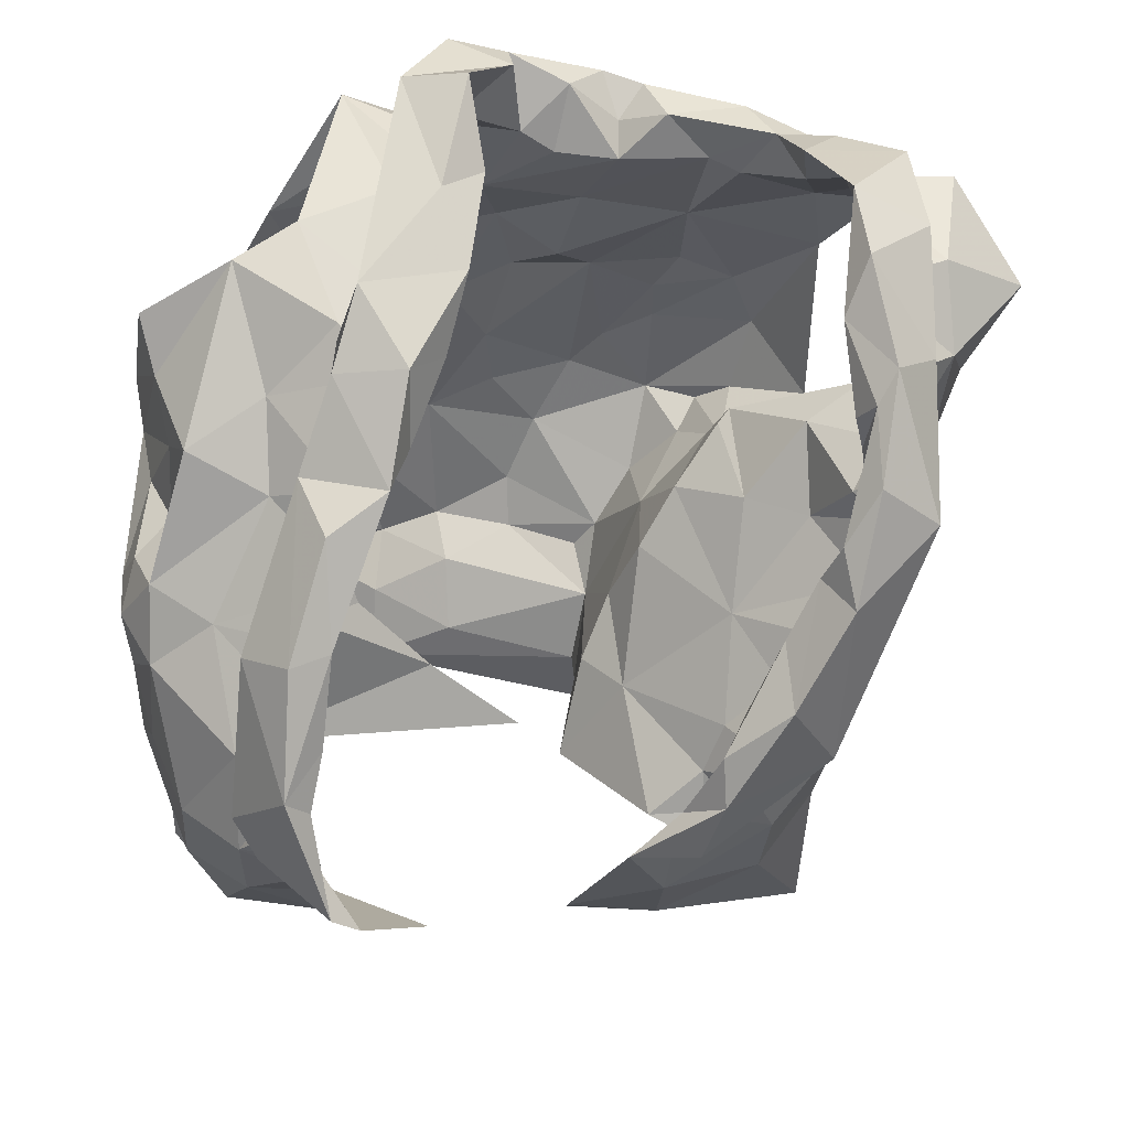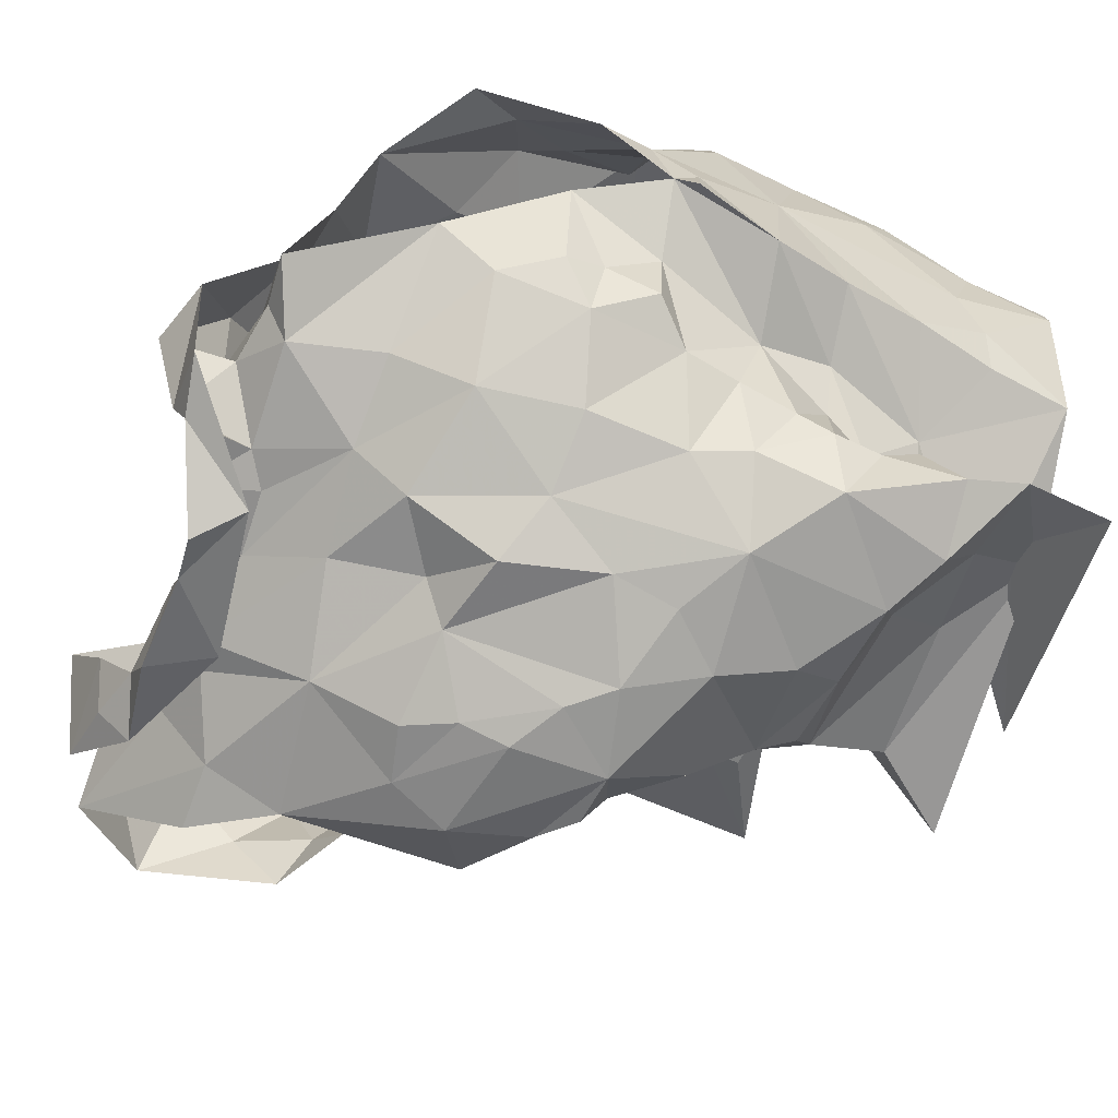
<metadata>
{"format":"obj","ext":"obj","renderer":"f3d","projection":"perspective","resolution":1024,"background":"white","views":[{"elev":45.7,"azim":1.9,"up":"+Y"},{"elev":-74.4,"azim":-113.9,"up":"+Z"}]}
</metadata>
<code>
v -0.1787 0.03296 0.02941
v -0.1804 0.04612 0.0221
v -0.1282 0.1173 -0.001637
v -0.1292 0.1356 -0.01324
v -0.1166 0.1649 -0.03686
v -0.103 0.1709 -0.05131
v -0.1817 0.1189 -0.07131
v -0.1925 0.1131 -0.05022
v -0.2147 0.06932 -0.03995
v -0.2239 0.0499 -0.02566
v -0.1988 0.03034 0.02946
v -0.2088 0.05282 -0.01042
v -0.1302 0.1581 -0.05691
v -0.1488 0.1477 -0.04749
v -0.1742 0.1333 -0.06886
v -0.1688 0.1219 -0.03635
v -0.1734 0.06321 0.01604
v -0.2043 0.09379 -0.03963
v -0.178 0.1298 -0.06488
v -0.1259 0.1571 -0.03039
v -0.1467 0.1239 -0.02616
v -0.1344 0.1475 -0.01406
v -0.1718 0.09071 -0.01093
v -0.3678 0.03604 0.02267
v -0.3717 0.06806 0.02822
v -0.3714 0.1327 0.03551
v -0.3644 0.2138 -0.01912
v -0.3697 0.1403 -0.0566
v -0.3636 0.1107 -0.05625
v -0.3594 0.0843 -0.04721
v -0.3512 0.02804 -0.03269
v -0.3486 -0.001548 -0.02661
v -0.3675 0.007225 0.02477
v -0.3594 0.03244 -0.0217
v -0.3682 0.007678 0.01035
v -0.3648 0.1541 -0.004598
v -0.3717 0.1737 -0.03376
v -0.3722 0.07768 0.01166
v -0.3643 0.04247 -0.003985
v -0.3695 0.1396 -0.03909
v -0.3555 0.1556 0.01376
v -0.3702 0.1556 -0.02677
v -0.3736 0.1318 0.01596
v -0.3691 0.1102 -0.01519
v -0.3563 0.05629 -0.03811
v -0.1144 0.1979 0.05165
v -0.1432 0.2333 -0.08616
v -0.2343 0.227 -0.1125
v -0.2204 0.24 -0.1171
v -0.2147 0.2307 -0.1023
v -0.2142 0.2238 -0.09021
v -0.1423 0.2428 -0.05842
v -0.1267 0.2376 -0.02801
v -0.1369 0.239 -0.01051
v -0.1273 0.193 0.04746
v -0.1498 0.1842 0.06177
v -0.1462 0.1481 0.06315
v -0.1698 0.1459 0.08102
v -0.1984 0.2394 -0.09458
v -0.2054 0.1002 0.1038
v -0.2066 0.2384 -0.1123
v -0.1727 0.2383 -0.101
v -0.1848 0.2181 -0.1003
v -0.1829 0.1036 0.1059
v -0.1427 0.1288 0.08562
v -0.1891 0.1141 0.09664
v -0.1419 0.262 -0.02972
v -0.1556 0.252 -0.0601
v -0.1772 0.1394 0.09576
v -0.1596 0.167 0.07182
v -0.1159 0.2275 0.00998
v -0.1404 0.2194 0.0283
v -0.1446 0.2394 0.006067
v -0.1171 0.2466 -0.03055
v -0.1228 0.249 -0.06441
v -0.1445 0.2456 -0.07628
v -0.1845 0.2251 -0.09042
v -0.1761 0.125 0.1039
v -0.1565 0.1562 0.092
v -0.1332 0.2156 0.05498
v -0.1438 0.1985 0.06261
v -0.1374 0.2432 -0.0367
v -0.1633 0.2409 -0.08305
v -0.1395 0.1852 0.07643
v -0.1349 0.2282 0.03254
v -0.1288 0.2379 0.02599
v -0.1373 0.256 -0.004794
v -0.1261 0.2075 -0.0929
v -0.2257 0.04937 0.08465
v -0.2251 0.06329 0.09486
v -0.1958 0.03157 0.0721
v -0.1263 0.2205 0.009691
v -0.1072 0.2401 -0.06386
v -0.1531 0.2285 -0.07566
v -0.08456 0.2144 -0.04115
v -0.147 0.01418 0.04945
v -0.1704 0.1173 0.08526
v -0.1938 0.06836 0.09099
v -0.1555 0.08172 0.01198
v -0.1106 0.2336 -0.03014
v -0.1624 0.05628 0.07069
v -0.1387 0.1019 0.01005
v -0.1576 0.1363 0.07598
v -0.1285 0.1632 0.05198
v -0.1143 0.1452 0.01112
v -0.1374 0.2052 0.02642
v -0.1237 0.1276 0.0276
v -0.1022 0.1886 -0.0294
v -0.1326 0.1745 0.03525
v -0.145 0.07022 0.05072
v -0.1596 0.08726 0.07882
v -0.1407 0.1063 0.06249
v -0.1321 0.1029 0.03539
v -0.1281 0.1351 0.04993
v -0.1277 0.1858 0.01394
v -0.1123 0.1735 -0.008524
v -0.1076 0.2117 -0.009782
v -0.3225 0.09394 0.1037
v -0.3095 0.1975 0.03687
v -0.2975 0.2326 0.01276
v -0.2355 0.2259 -0.09074
v -0.2465 0.2335 -0.09132
v -0.282 0.229 -0.01116
v -0.2962 0.1922 0.03686
v -0.2933 0.1675 0.05302
v -0.3034 0.1509 0.06479
v -0.3146 0.1356 0.07316
v -0.3 0.1381 0.09579
v -0.3143 0.1163 0.09319
v -0.3036 0.1221 0.1077
v -0.2308 0.2466 -0.1003
v -0.2509 0.2548 -0.1056
v -0.2991 0.1937 0.05886
v -0.2893 0.07986 0.12
v -0.2613 0.2727 -0.06894
v -0.3307 0.105 0.09617
v -0.3109 0.1301 0.1109
v -0.2834 0.2665 -0.0746
v -0.2586 0.2418 -0.01046
v -0.2706 0.2597 -0.1054
v -0.2668 0.2482 -0.0806
v -0.2995 0.223 0.01772
v -0.2754 0.2034 0.02951
v -0.2803 0.2017 0.0462
v -0.2751 0.2283 0.02054
v -0.2652 0.2212 0.006937
v -0.3264 0.1548 0.07328
v -0.2977 0.09002 0.1244
v -0.268 0.2564 -0.03245
v -0.2922 0.2422 -0.002791
v -0.3097 0.1644 0.0862
v -0.2553 0.2518 -0.04597
v -0.297 0.1651 0.08022
v -0.2486 0.2597 -0.09173
v -0.347 0.0008445 0.04771
v -0.271 0.04503 0.09139
v -0.3026 0.05576 0.08559
v -0.2803 0.2468 -0.06244
v -0.3139 0.2391 -0.03564
v -0.3337 0.2332 -0.02308
v -0.3061 0.08128 0.1002
v -0.2854 0.2188 0.01361
v -0.3638 0.09002 0.04954
v -0.3092 0.02778 0.07249
v -0.367 0.1473 0.02368
v -0.314 0.1375 0.08522
v -0.2989 0.2258 -0.002651
v -0.355 0.1792 0.00519
v -0.3205 0.1799 0.02755
v -0.322 0.2031 0.00665
v -0.3716 0.1015 0.02869
v -0.3592 0.1531 0.04124
v -0.2844 0.2433 -0.04755
v -0.3299 0.08818 0.09548
v -0.306 0.09657 0.1036
v -0.3383 0.1467 0.05182
v -0.3594 0.1307 0.05546
v -0.3555 0.04274 0.0601
v -0.3318 0.05183 0.08245
v -0.3594 0.1976 -0.0075
v -0.3471 0.1923 0.02068
v -0.3508 0.08574 0.0777
v -0.3299 0.1195 0.08309
v -0.185 0.09842 -0.1127
v -0.2084 0.0725 -0.1012
v -0.2285 0.0442 -0.0895
v -0.2285 0.01078 -0.06194
v -0.2312 0.01808 -0.008105
v -0.1469 0.1225 -0.08926
v -0.2041 0.08649 -0.06952
v -0.1762 0.1114 -0.07888
v -0.2237 0.03592 -0.07116
v -0.227 0.01891 -0.04387
v -0.3247 0.1882 -0.08601
v -0.3368 0.1704 -0.08276
v -0.3221 0.08807 -0.08837
v -0.3216 0.07543 -0.06514
v -0.3078 0.0378 -0.06203
v -0.2818 0.00579 -0.06091
v -0.249 -0.02276 -0.05765
v -0.3673 0.1477 -0.05095
v -0.3522 0.1754 -0.05787
v -0.3323 0.1026 -0.05964
v -0.3373 0.1579 -0.07595
v -0.3441 0.1416 -0.06298
v -0.3226 0.04216 -0.04805
v -0.334 0.079 -0.05291
v -0.2268 0.2003 -0.09985
v -0.2349 0.171 -0.1051
v -0.2616 0.1219 -0.1181
v -0.2597 0.1 -0.119
v -0.3011 0.1484 -0.1057
v -0.3094 0.09725 -0.1035
v -0.3214 0.05957 -0.09087
v -0.3244 0.04726 -0.08015
v -0.3203 0.01336 -0.08136
v -0.3044 0.2477 -0.09029
v -0.2814 0.2369 -0.09327
v -0.3335 -0.007766 -0.1071
v -0.3298 0.2087 -0.07766
v -0.327 0.03564 -0.1021
v -0.3105 0.06896 -0.112
v -0.3149 0.05964 -0.06944
v -0.3223 0.07643 -0.09516
v -0.3236 0.1077 -0.08622
v -0.2606 0.2058 -0.09784
v -0.2872 0.2459 -0.08267
v -0.3338 0.01931 -0.1065
v -0.2835 0.08777 -0.1171
v -0.2519 0.1548 -0.1197
v -0.302 0.1152 -0.106
v -0.2939 0.1806 -0.1032
v -0.3381 0.14 -0.08376
v -0.327 0.1581 -0.09312
v -0.2907 0.2073 -0.09335
v -0.2563 0.1862 -0.1078
v -0.3258 0.1263 -0.08758
v -0.2744 0.1477 -0.1118
v -0.1923 0.1611 -0.1168
v -0.2015 0.129 -0.123
v -0.2195 0.1193 -0.123
v -0.2537 0.043 -0.09969
v -0.2771 0.03476 -0.08901
v -0.3042 0.01953 -0.08643
v -0.1452 0.1819 -0.09985
v -0.1741 0.2216 -0.0874
v -0.1485 0.2088 -0.09378
v -0.1905 0.1902 -0.1052
v -0.2101 -0.01592 -0.06245
v -0.2755 0.01509 -0.07159
v -0.2207 0.05478 -0.08971
v -0.2816 0.04105 -0.1078
v -0.1659 0.1349 -0.1136
v -0.3055 -0.002554 -0.07352
v -0.1912 0.09203 -0.1009
v -0.1728 0.1086 -0.1077
v -0.3026 0.03155 -0.1069
v -0.2546 0.05826 -0.1101
v -0.1734 0.1557 -0.113
v -0.2032 0.09752 -0.1196
v -0.2446 0.08171 -0.117
v -0.2015 0.1453 -0.12
v -0.2315 0.1063 -0.1227
v -0.224 0.1606 -0.1131
f 102 99 23
f 1 11 2
f 3 102 23
f 14 20 22
f 2 12 17
f 13 6 5
f 12 188 10
f 18 8 23
f 12 2 11
f 188 12 11
f 7 19 8
f 15 13 14
f 16 15 14
f 16 19 15
f 16 14 21
f 20 13 5
f 13 20 14
f 12 9 18
f 3 23 21
f 16 8 19
f 9 12 10
f 17 23 99
f 17 12 23
f 23 12 18
f 22 21 14
f 21 22 4
f 21 4 3
f 8 16 23
f 23 16 21
f 44 40 29
f 37 201 42
f 25 38 24
f 32 34 31
f 35 33 24
f 35 34 32
f 39 34 35
f 37 180 27
f 42 180 37
f 39 35 24
f 34 45 31
f 25 171 38
f 41 168 36
f 24 38 39
f 42 201 40
f 44 42 40
f 44 29 30
f 36 165 41
f 44 171 43
f 42 43 36
f 168 42 36
f 180 42 168
f 38 171 44
f 201 28 40
f 29 40 28
f 43 171 26
f 36 43 165
f 42 44 43
f 44 45 39
f 38 44 39
f 45 34 39
f 44 30 45
f 64 60 78
f 64 78 65
f 60 66 78
f 103 57 70
f 58 70 69
f 66 97 69
f 104 70 57
f 46 65 84
f 59 61 62
f 84 80 46
f 71 46 86
f 94 246 83
f 48 63 61
f 79 65 78
f 94 68 52
f 54 53 67
f 85 55 106
f 73 54 67
f 48 61 49
f 59 50 61
f 61 50 49
f 76 47 75
f 69 78 66
f 61 63 62
f 77 51 59
f 50 59 51
f 104 56 70
f 81 56 55
f 85 80 81
f 73 92 54
f 67 74 87
f 58 69 97
f 70 58 103
f 56 81 84
f 46 80 86
f 81 55 85
f 72 85 106
f 72 92 73
f 72 73 85
f 87 74 71
f 82 67 53
f 67 82 52
f 67 52 68
f 83 68 94
f 83 47 76
f 77 59 83
f 68 76 75
f 76 68 83
f 47 83 62
f 78 69 79
f 56 84 79
f 70 79 69
f 70 56 79
f 80 85 86
f 86 85 73
f 84 81 80
f 71 86 87
f 73 67 87
f 75 74 67
f 68 75 67
f 77 83 246
f 63 47 62
f 62 83 59
f 84 65 79
f 73 87 86
f 57 114 104
f 98 60 90
f 90 91 98
f 58 97 103
f 95 93 100
f 3 4 105
f 117 54 92
f 95 108 6
f 110 17 99
f 110 99 113
f 89 91 90
f 116 22 20
f 60 98 66
f 94 93 247
f 52 93 94
f 88 247 93
f 116 5 108
f 96 11 1
f 96 1 2
f 17 110 2
f 53 52 82
f 113 102 107
f 109 55 104
f 100 117 95
f 2 110 96
f 100 52 53
f 100 93 52
f 99 102 113
f 103 97 112
f 22 116 105
f 72 106 92
f 54 117 100
f 91 96 101
f 98 91 101
f 96 110 101
f 102 3 107
f 4 22 105
f 5 116 20
f 108 5 6
f 115 106 109
f 55 109 106
f 54 100 53
f 108 95 117
f 111 66 98
f 97 66 111
f 111 110 112
f 112 57 103
f 3 105 107
f 113 107 114
f 113 112 110
f 112 97 111
f 104 55 56
f 114 112 113
f 112 114 57
f 111 98 101
f 104 107 109
f 114 107 104
f 109 107 115
f 115 116 117
f 107 105 115
f 117 92 115
f 105 116 115
f 106 115 92
f 116 108 117
f 111 101 110
f 146 139 123
f 122 131 121
f 50 51 131
f 143 124 144
f 49 131 132
f 121 131 51
f 49 50 131
f 154 132 122
f 138 154 135
f 139 173 123
f 175 134 148
f 140 48 132
f 173 139 152
f 130 175 148
f 130 128 129
f 166 153 127
f 48 49 132
f 144 125 153
f 136 148 118
f 142 144 119
f 175 161 134
f 137 136 147
f 148 136 137
f 127 153 126
f 122 132 131
f 154 122 141
f 150 138 149
f 158 173 152
f 139 150 149
f 139 145 150
f 140 132 154
f 154 138 140
f 152 141 158
f 141 135 154
f 119 144 133
f 144 142 145
f 139 146 145
f 124 125 144
f 142 150 145
f 123 162 146
f 144 153 133
f 151 147 119
f 128 153 166
f 143 144 145
f 142 120 150
f 143 146 162
f 145 146 143
f 153 151 133
f 119 133 151
f 137 151 153
f 147 151 137
f 128 130 137
f 153 128 137
f 139 149 152
f 149 135 152
f 135 149 138
f 126 153 125
f 137 130 148
f 152 135 141
f 33 155 24
f 41 165 172
f 181 172 169
f 155 164 179
f 172 165 26
f 178 25 24
f 158 141 227
f 217 159 173
f 160 167 159
f 157 164 156
f 227 217 158
f 157 156 134
f 180 181 160
f 170 162 167
f 181 170 160
f 130 174 175
f 168 181 180
f 129 128 183
f 179 157 161
f 160 27 180
f 217 173 158
f 155 179 178
f 162 124 143
f 124 162 170
f 167 162 123
f 171 25 163
f 166 183 128
f 26 165 43
f 159 123 173
f 175 174 161
f 125 176 126
f 170 169 124
f 167 160 170
f 177 183 176
f 171 177 26
f 26 177 172
f 172 181 41
f 41 181 168
f 130 129 174
f 167 123 159
f 155 178 24
f 125 124 169
f 169 176 125
f 171 163 177
f 127 176 183
f 177 182 183
f 127 183 166
f 179 161 174
f 174 129 183
f 176 172 177
f 127 126 176
f 176 169 172
f 170 181 169
f 179 164 157
f 178 179 182
f 25 178 163
f 182 179 174
f 163 178 182
f 134 161 157
f 182 174 183
f 182 177 163
f 190 191 7
f 19 7 15
f 191 256 189
f 7 191 15
f 193 188 249
f 188 193 10
f 187 193 249
f 192 186 251
f 9 10 192
f 8 18 190
f 193 192 10
f 184 256 191
f 191 255 184
f 15 191 189
f 193 187 192
f 190 251 185
f 255 190 185
f 190 255 191
f 18 9 190
f 7 8 190
f 190 192 251
f 190 9 192
f 237 225 203
f 205 204 233
f 237 205 233
f 202 194 195
f 202 220 194
f 198 199 206
f 207 206 30
f 202 204 205
f 206 223 198
f 204 202 195
f 200 32 199
f 32 31 206
f 29 201 203
f 207 197 223
f 207 223 206
f 201 202 205
f 203 205 237
f 201 29 28
f 206 45 30
f 203 225 196
f 207 203 197
f 45 206 31
f 199 32 206
f 201 205 203
f 203 196 197
f 203 207 29
f 29 207 30
f 257 228 221
f 141 218 227
f 224 222 214
f 231 213 225
f 121 226 122
f 222 213 229
f 210 238 230
f 215 221 216
f 230 236 209
f 237 233 234
f 51 208 226
f 217 218 220
f 220 235 194
f 235 218 226
f 200 216 219
f 220 218 235
f 257 221 222
f 122 218 141
f 215 216 198
f 234 194 232
f 215 198 223
f 234 204 195
f 227 218 217
f 219 216 228
f 257 222 252
f 222 229 252
f 222 224 213
f 232 235 226
f 226 236 232
f 223 224 214
f 223 214 215
f 223 197 224
f 225 213 196
f 196 213 224
f 197 196 224
f 234 232 212
f 195 194 234
f 212 231 237
f 233 204 234
f 51 226 121
f 221 228 216
f 231 229 213
f 229 210 211
f 238 210 229
f 229 231 238
f 214 222 221
f 198 216 199
f 236 226 208
f 122 226 218
f 212 238 231
f 214 221 215
f 234 212 237
f 237 231 225
f 232 194 235
f 209 236 208
f 238 212 232
f 236 238 232
f 230 238 236
f 216 200 199
f 185 261 260
f 249 254 187
f 244 254 228
f 251 258 261
f 243 192 250
f 261 263 260
f 239 248 259
f 244 250 254
f 255 185 260
f 240 260 241
f 239 259 262
f 208 77 248
f 247 248 246
f 246 94 247
f 260 263 241
f 244 228 257
f 242 243 252
f 258 229 261
f 246 248 77
f 252 229 258
f 88 245 247
f 253 189 256
f 254 219 228
f 209 264 230
f 257 243 244
f 51 77 208
f 253 256 260
f 245 189 253
f 253 259 245
f 254 250 187
f 192 187 250
f 192 243 242
f 261 185 251
f 243 257 252
f 210 263 211
f 261 211 263
f 230 264 210
f 209 208 248
f 245 248 247
f 248 239 264
f 248 264 209
f 244 243 250
f 192 242 186
f 242 258 251
f 242 251 186
f 184 255 260
f 256 184 260
f 240 262 259
f 258 242 252
f 239 262 264
f 262 240 241
f 210 264 263
f 253 260 240
f 229 211 261
f 263 264 241
f 253 240 259
f 262 241 264
f 248 245 259
f 99 102 23
f 11 1 2
f 102 3 23
f 20 14 22
f 12 2 17
f 6 13 5
f 188 12 10
f 8 18 23
f 2 12 11
f 12 188 11
f 19 7 8
f 13 15 14
f 15 16 14
f 19 16 15
f 14 16 21
f 13 20 5
f 20 13 14
f 9 12 18
f 23 3 21
f 8 16 19
f 12 9 10
f 23 17 99
f 12 17 23
f 12 23 18
f 21 22 14
f 22 21 4
f 4 21 3
f 16 8 23
f 16 23 21
f 40 44 29
f 201 37 42
f 38 25 24
f 34 32 31
f 33 35 24
f 34 35 32
f 34 39 35
f 180 37 27
f 180 42 37
f 35 39 24
f 45 34 31
f 171 25 38
f 168 41 36
f 38 24 39
f 201 42 40
f 42 44 40
f 29 44 30
f 165 36 41
f 171 44 43
f 43 42 36
f 42 168 36
f 42 180 168
f 171 38 44
f 28 201 40
f 40 29 28
f 171 43 26
f 43 36 165
f 44 42 43
f 45 44 39
f 44 38 39
f 34 45 39
f 30 44 45
f 60 64 78
f 78 64 65
f 66 60 78
f 57 103 70
f 70 58 69
f 97 66 69
f 70 104 57
f 65 46 84
f 61 59 62
f 80 84 46
f 46 71 86
f 246 94 83
f 63 48 61
f 65 79 78
f 68 94 52
f 53 54 67
f 55 85 106
f 54 73 67
f 61 48 49
f 50 59 61
f 50 61 49
f 47 76 75
f 78 69 66
f 63 61 62
f 51 77 59
f 59 50 51
f 56 104 70
f 56 81 55
f 80 85 81
f 92 73 54
f 74 67 87
f 69 58 97
f 58 70 103
f 81 56 84
f 80 46 86
f 55 81 85
f 85 72 106
f 92 72 73
f 73 72 85
f 74 87 71
f 67 82 53
f 82 67 52
f 52 67 68
f 68 83 94
f 47 83 76
f 59 77 83
f 76 68 75
f 68 76 83
f 83 47 62
f 69 78 79
f 84 56 79
f 79 70 69
f 56 70 79
f 85 80 86
f 85 86 73
f 81 84 80
f 86 71 87
f 67 73 87
f 74 75 67
f 75 68 67
f 83 77 246
f 47 63 62
f 83 62 59
f 65 84 79
f 87 73 86
f 114 57 104
f 60 98 90
f 91 90 98
f 97 58 103
f 93 95 100
f 4 3 105
f 54 117 92
f 108 95 6
f 17 110 99
f 99 110 113
f 91 89 90
f 22 116 20
f 98 60 66
f 93 94 247
f 93 52 94
f 247 88 93
f 5 116 108
f 11 96 1
f 1 96 2
f 110 17 2
f 52 53 82
f 102 113 107
f 55 109 104
f 117 100 95
f 110 2 96
f 52 100 53
f 93 100 52
f 102 99 113
f 97 103 112
f 116 22 105
f 106 72 92
f 117 54 100
f 96 91 101
f 91 98 101
f 110 96 101
f 3 102 107
f 22 4 105
f 116 5 20
f 5 108 6
f 106 115 109
f 109 55 106
f 100 54 53
f 95 108 117
f 66 111 98
f 66 97 111
f 110 111 112
f 57 112 103
f 105 3 107
f 107 113 114
f 112 113 110
f 97 112 111
f 55 104 56
f 112 114 113
f 114 112 57
f 98 111 101
f 107 104 109
f 107 114 104
f 107 109 115
f 116 115 117
f 105 107 115
f 92 117 115
f 116 105 115
f 115 106 92
f 108 116 117
f 101 111 110
f 139 146 123
f 131 122 121
f 51 50 131
f 124 143 144
f 131 49 132
f 131 121 51
f 50 49 131
f 132 154 122
f 154 138 135
f 173 139 123
f 134 175 148
f 48 140 132
f 139 173 152
f 175 130 148
f 128 130 129
f 153 166 127
f 49 48 132
f 125 144 153
f 148 136 118
f 144 142 119
f 161 175 134
f 136 137 147
f 136 148 137
f 153 127 126
f 132 122 131
f 122 154 141
f 138 150 149
f 173 158 152
f 150 139 149
f 145 139 150
f 132 140 154
f 138 154 140
f 141 152 158
f 135 141 154
f 144 119 133
f 142 144 145
f 146 139 145
f 125 124 144
f 150 142 145
f 162 123 146
f 153 144 133
f 147 151 119
f 153 128 166
f 144 143 145
f 120 142 150
f 146 143 162
f 146 145 143
f 151 153 133
f 133 119 151
f 151 137 153
f 151 147 137
f 130 128 137
f 128 153 137
f 149 139 152
f 135 149 152
f 149 135 138
f 153 126 125
f 130 137 148
f 135 152 141
f 155 33 24
f 165 41 172
f 172 181 169
f 164 155 179
f 165 172 26
f 25 178 24
f 141 158 227
f 159 217 173
f 167 160 159
f 164 157 156
f 217 227 158
f 156 157 134
f 181 180 160
f 162 170 167
f 170 181 160
f 174 130 175
f 181 168 180
f 128 129 183
f 157 179 161
f 27 160 180
f 173 217 158
f 179 155 178
f 124 162 143
f 162 124 170
f 162 167 123
f 25 171 163
f 183 166 128
f 165 26 43
f 123 159 173
f 174 175 161
f 176 125 126
f 169 170 124
f 160 167 170
f 183 177 176
f 177 171 26
f 177 26 172
f 181 172 41
f 181 41 168
f 129 130 174
f 123 167 159
f 178 155 24
f 124 125 169
f 176 169 125
f 163 171 177
f 176 127 183
f 182 177 183
f 183 127 166
f 161 179 174
f 129 174 183
f 172 176 177
f 126 127 176
f 169 176 172
f 181 170 169
f 164 179 157
f 179 178 182
f 178 25 163
f 179 182 174
f 178 163 182
f 161 134 157
f 174 182 183
f 177 182 163
f 191 190 7
f 7 19 15
f 256 191 189
f 191 7 15
f 188 193 249
f 193 188 10
f 193 187 249
f 186 192 251
f 10 9 192
f 18 8 190
f 192 193 10
f 256 184 191
f 255 191 184
f 191 15 189
f 187 193 192
f 251 190 185
f 190 255 185
f 255 190 191
f 9 18 190
f 8 7 190
f 192 190 251
f 9 190 192
f 225 237 203
f 204 205 233
f 205 237 233
f 194 202 195
f 220 202 194
f 199 198 206
f 206 207 30
f 204 202 205
f 223 206 198
f 202 204 195
f 32 200 199
f 31 32 206
f 201 29 203
f 197 207 223
f 223 207 206
f 202 201 205
f 205 203 237
f 29 201 28
f 45 206 30
f 225 203 196
f 203 207 197
f 206 45 31
f 32 199 206
f 205 201 203
f 196 203 197
f 207 203 29
f 207 29 30
f 228 257 221
f 218 141 227
f 222 224 214
f 213 231 225
f 226 121 122
f 213 222 229
f 238 210 230
f 221 215 216
f 236 230 209
f 233 237 234
f 208 51 226
f 218 217 220
f 235 220 194
f 218 235 226
f 216 200 219
f 218 220 235
f 221 257 222
f 218 122 141
f 216 215 198
f 194 234 232
f 198 215 223
f 204 234 195
f 218 227 217
f 216 219 228
f 222 257 252
f 229 222 252
f 224 222 213
f 235 232 226
f 236 226 232
f 224 223 214
f 214 223 215
f 197 223 224
f 213 225 196
f 213 196 224
f 196 197 224
f 232 234 212
f 194 195 234
f 231 212 237
f 204 233 234
f 226 51 121
f 228 221 216
f 229 231 213
f 210 229 211
f 210 238 229
f 231 229 238
f 222 214 221
f 216 198 199
f 226 236 208
f 226 122 218
f 238 212 231
f 221 214 215
f 212 234 237
f 231 237 225
f 194 232 235
f 236 209 208
f 212 238 232
f 238 236 232
f 238 230 236
f 200 216 199
f 261 185 260
f 254 249 187
f 254 244 228
f 258 251 261
f 192 243 250
f 263 261 260
f 248 239 259
f 250 244 254
f 185 255 260
f 260 240 241
f 259 239 262
f 77 208 248
f 248 247 246
f 94 246 247
f 263 260 241
f 228 244 257
f 243 242 252
f 229 258 261
f 248 246 77
f 229 252 258
f 245 88 247
f 189 253 256
f 219 254 228
f 264 209 230
f 243 257 244
f 77 51 208
f 256 253 260
f 189 245 253
f 259 253 245
f 250 254 187
f 187 192 250
f 243 192 242
f 185 261 251
f 257 243 252
f 263 210 211
f 211 261 263
f 264 230 210
f 208 209 248
f 248 245 247
f 239 248 264
f 264 248 209
f 243 244 250
f 242 192 186
f 258 242 251
f 251 242 186
f 255 184 260
f 184 256 260
f 262 240 259
f 242 258 252
f 262 239 264
f 240 262 241
f 264 210 263
f 260 253 240
f 211 229 261
f 264 263 241
f 240 253 259
f 241 262 264
f 245 248 259

</code>
